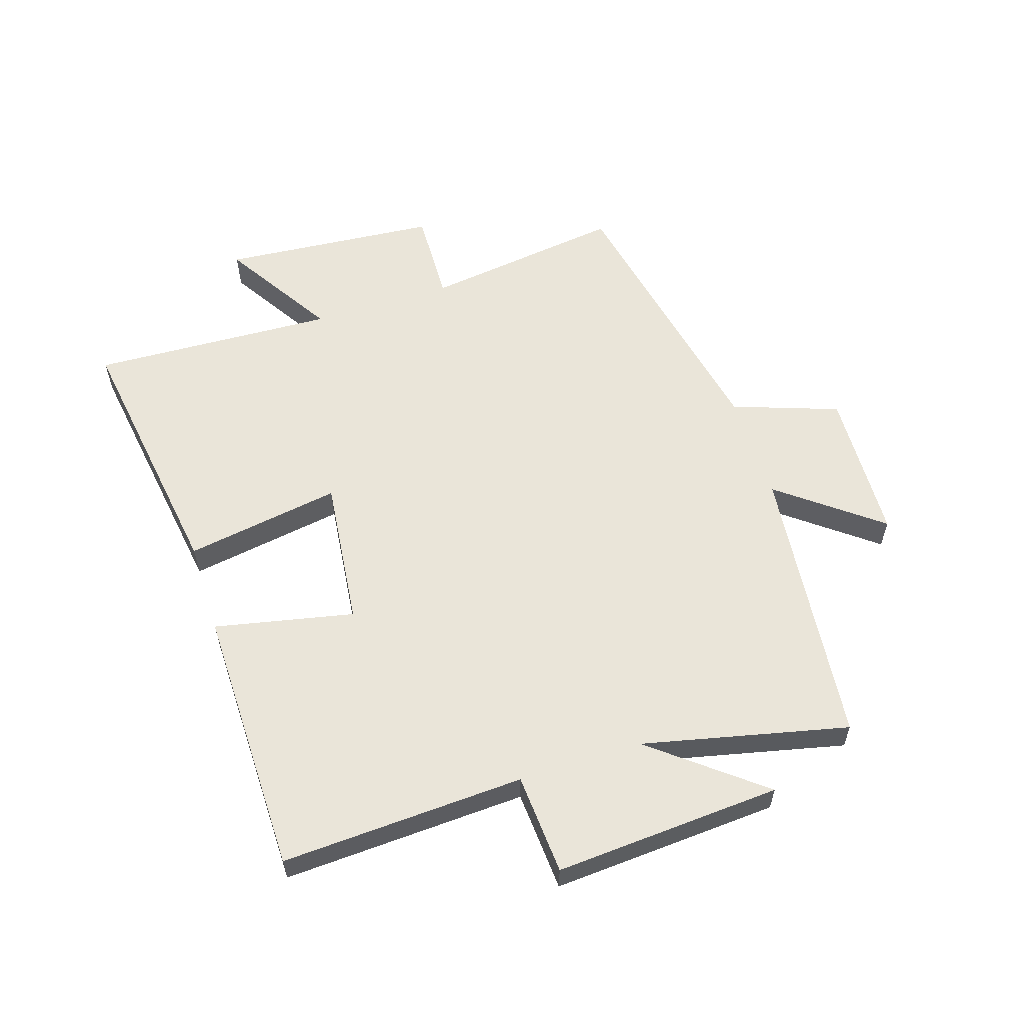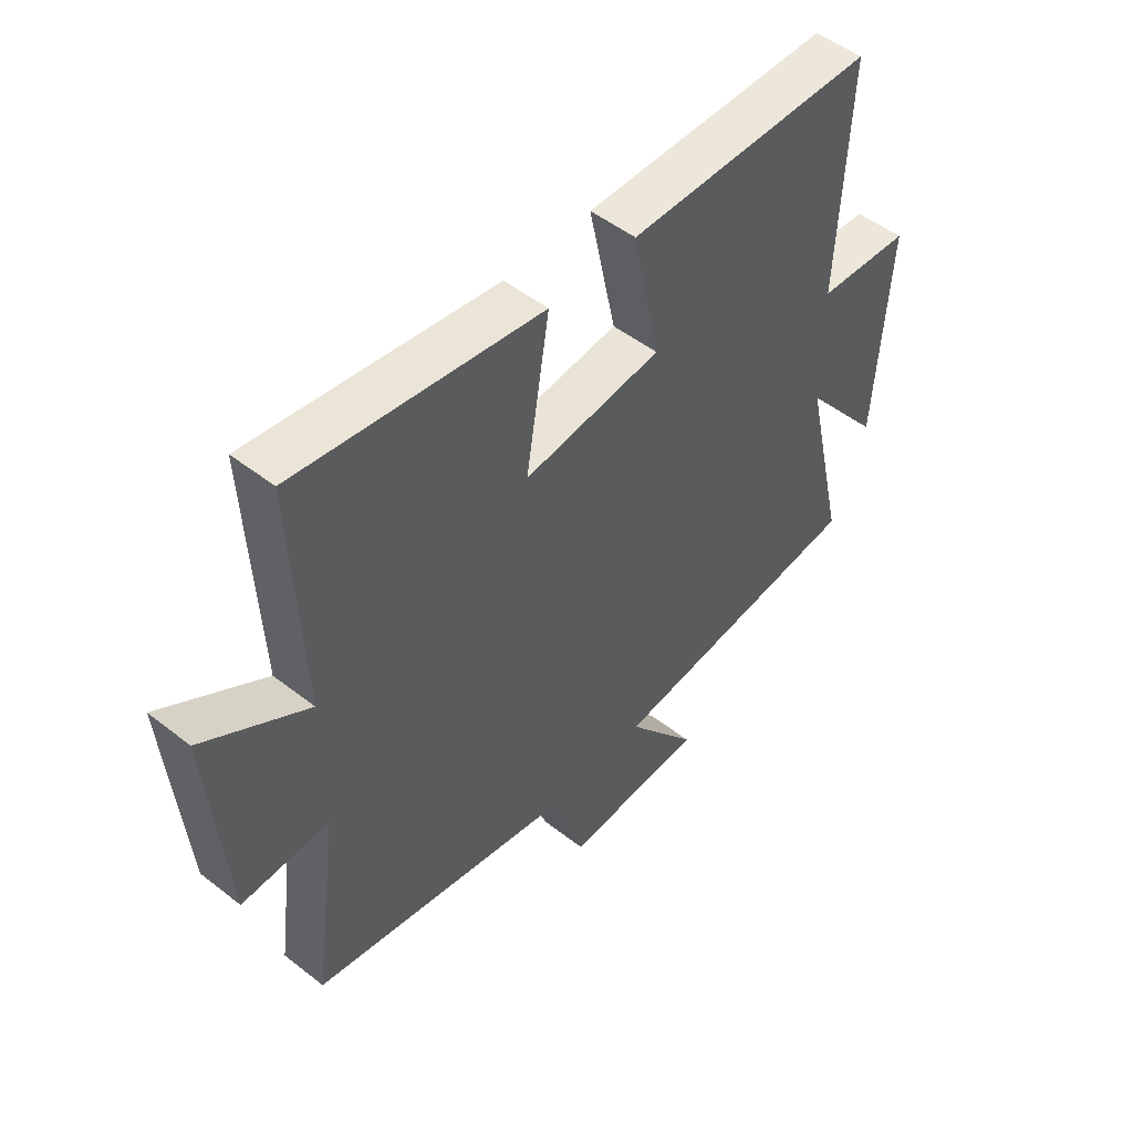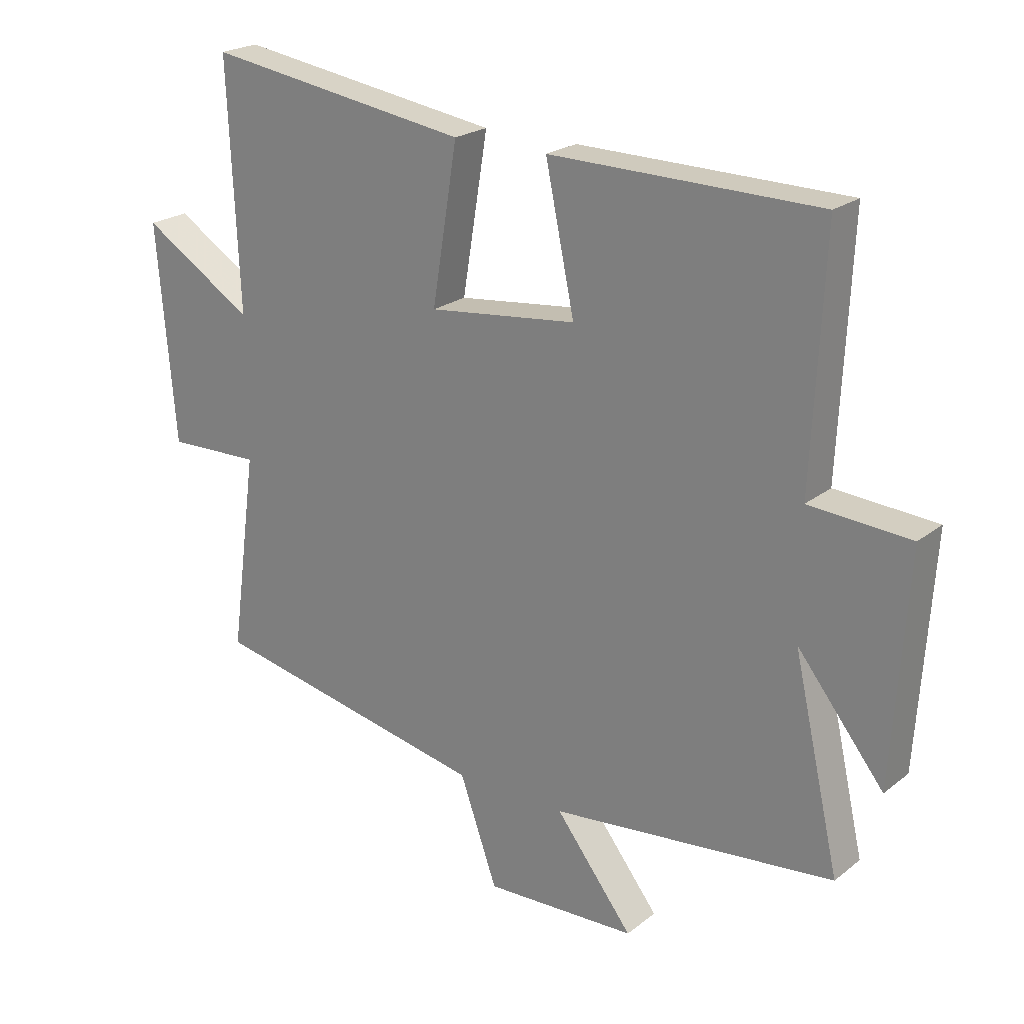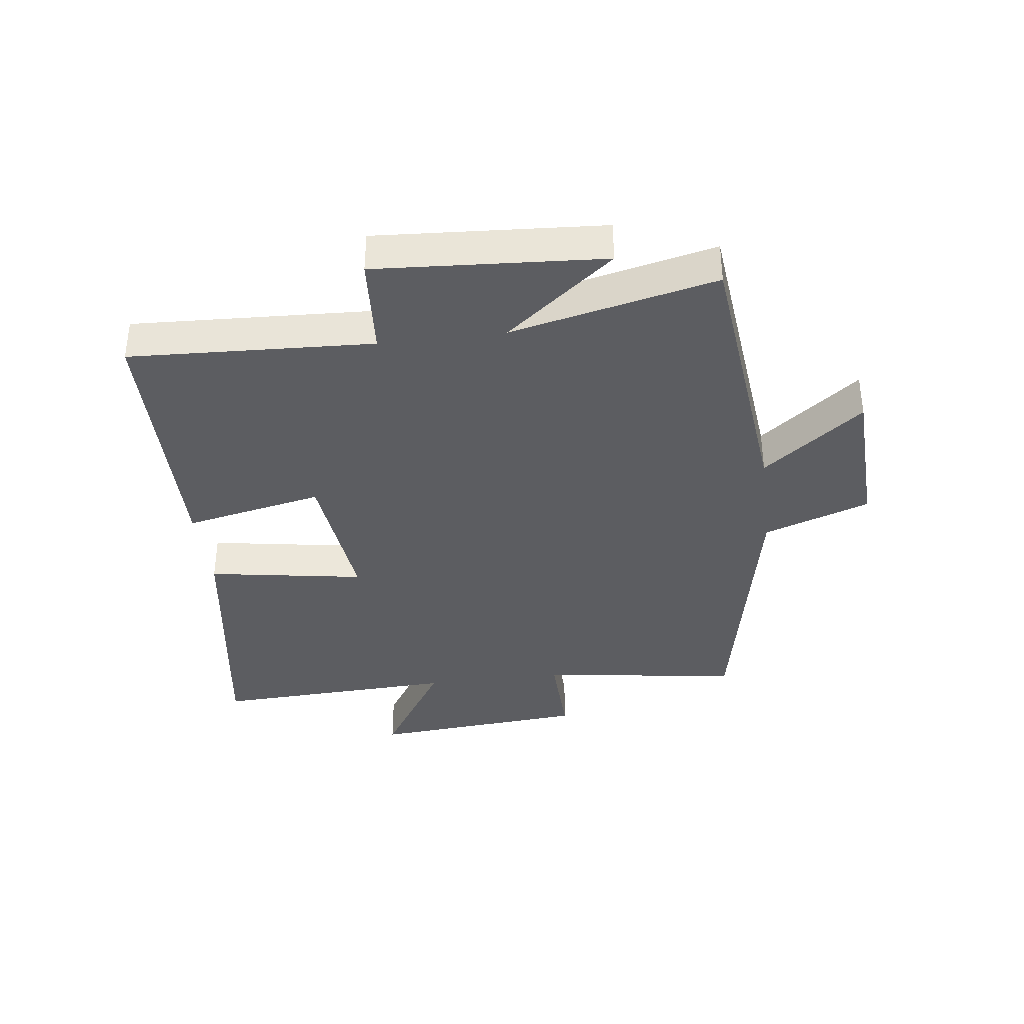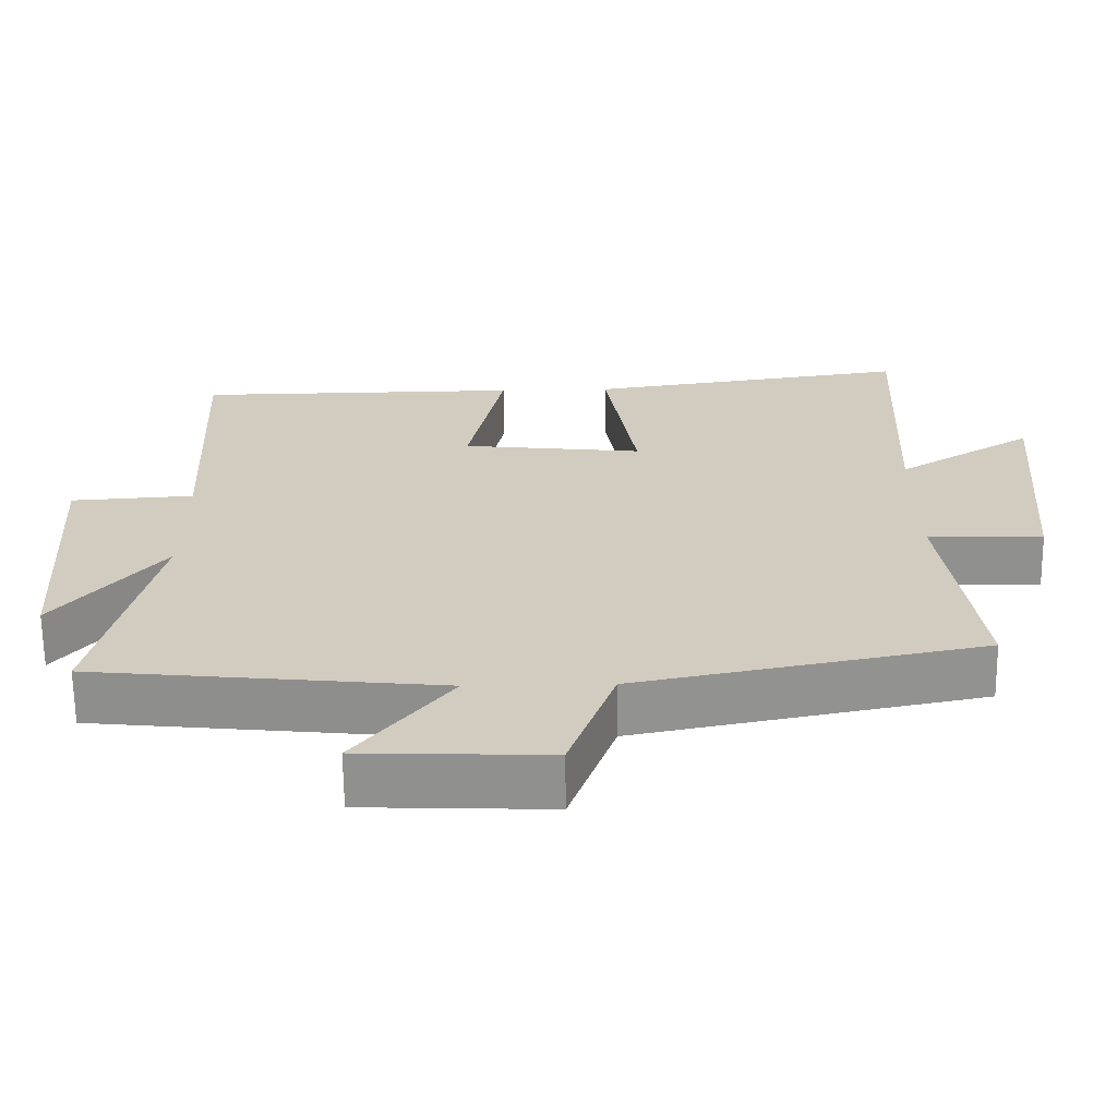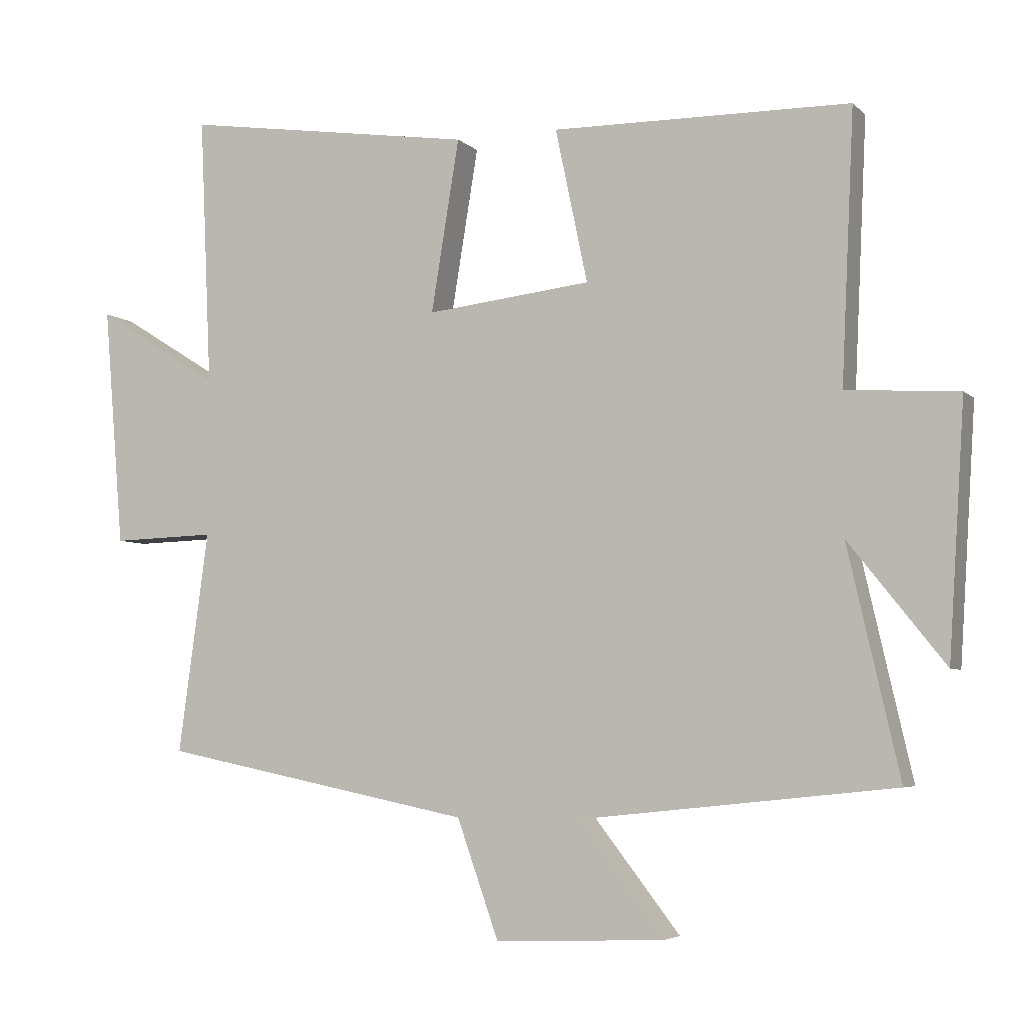
<metadata>
{"format":"obj","ext":"obj","renderer":"f3d","projection":"perspective","resolution":1024,"background":"white","views":[{"elev":58.3,"azim":72.2,"up":"+Y"},{"elev":50.1,"azim":-49.3,"up":"+Z"},{"elev":22.3,"azim":37.1,"up":"+Z"},{"elev":-36.9,"azim":97.2,"up":"+Y"},{"elev":-65.9,"azim":-179.3,"up":"+Z"},{"elev":-5.0,"azim":22.7,"up":"+Z"}]}
</metadata>
<code>
v 0.519 0.07 0.495
v 0.5 0.07 0.094
v 0.667 0.07 0.083
v 0.643 0.07 -0.291
v 0.5 0.07 -0.112
v 0.577 0.07 -0.45
v 0.107 0.07 -0.5
v 0.235 0.07 -0.665
v -0.017 0.07 -0.675
v -0.079 0.07 -0.5
v -0.545 0.07 -0.406
v -0.5 0.07 -0.076
v -0.655 0.07 -0.081
v -0.685 0.07 0.277
v -0.5 0.07 0.162
v -0.518 0.07 0.565
v -0.081 0.07 0.5
v -0.123 0.07 0.243
v 0.123 0.07 0.271
v 0.075 0.07 0.5
v 0.519 0 0.495
v 0.5 0 0.094
v 0.667 0 0.083
v 0.643 0 -0.291
v 0.5 0 -0.112
v 0.577 0 -0.45
v 0.107 0 -0.5
v 0.235 0 -0.665
v -0.017 0 -0.675
v -0.079 0 -0.5
v -0.545 0 -0.406
v -0.5 0 -0.076
v -0.655 0 -0.081
v -0.685 0 0.277
v -0.5 0 0.162
v -0.518 0 0.565
v -0.081 0 0.5
v -0.123 0 0.243
v 0.123 0 0.271
v 0.075 0 0.5
f 19 20 1 2
f 18 19 2
f 15 16 17 18
f 15 18 2
f 12 13 14 15
f 12 15 2
f 12 2 3
f 11 12 3
f 10 11 3
f 7 8 9 10
f 5 6 7 10
f 5 10 3
f 3 4 5
f 22 21 40 39
f 22 39 38
f 38 37 36 35
f 22 38 35
f 35 34 33 32
f 22 35 32
f 23 22 32
f 23 32 31
f 23 31 30
f 30 29 28 27
f 30 27 26 25
f 23 30 25
f 25 24 23
f 1 21 22 2
f 2 22 23 3
f 3 23 24 4
f 4 24 25 5
f 5 25 26 6
f 6 26 27 7
f 7 27 28 8
f 8 28 29 9
f 9 29 30 10
f 10 30 31 11
f 11 31 32 12
f 12 32 33 13
f 13 33 34 14
f 14 34 35 15
f 15 35 36 16
f 16 36 37 17
f 17 37 38 18
f 18 38 39 19
f 19 39 40 20
f 20 40 21 1

</code>
